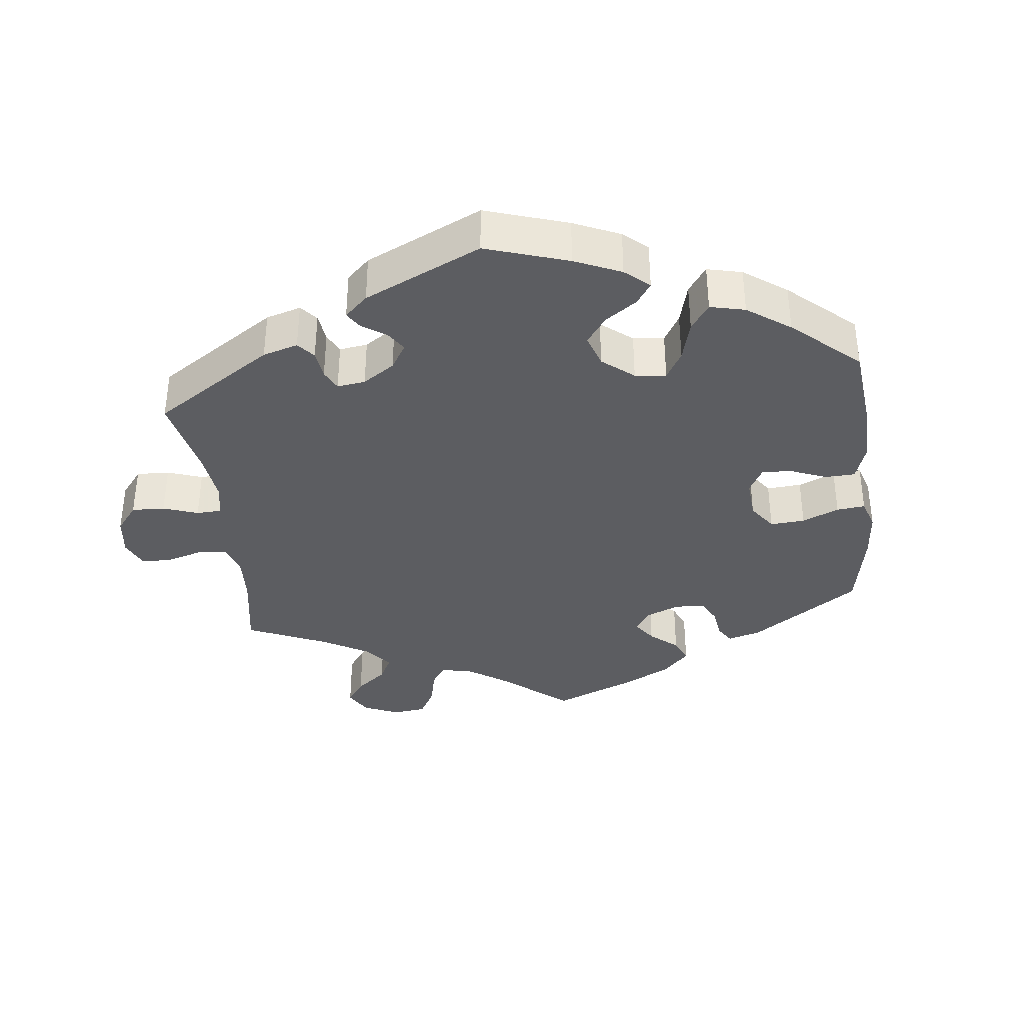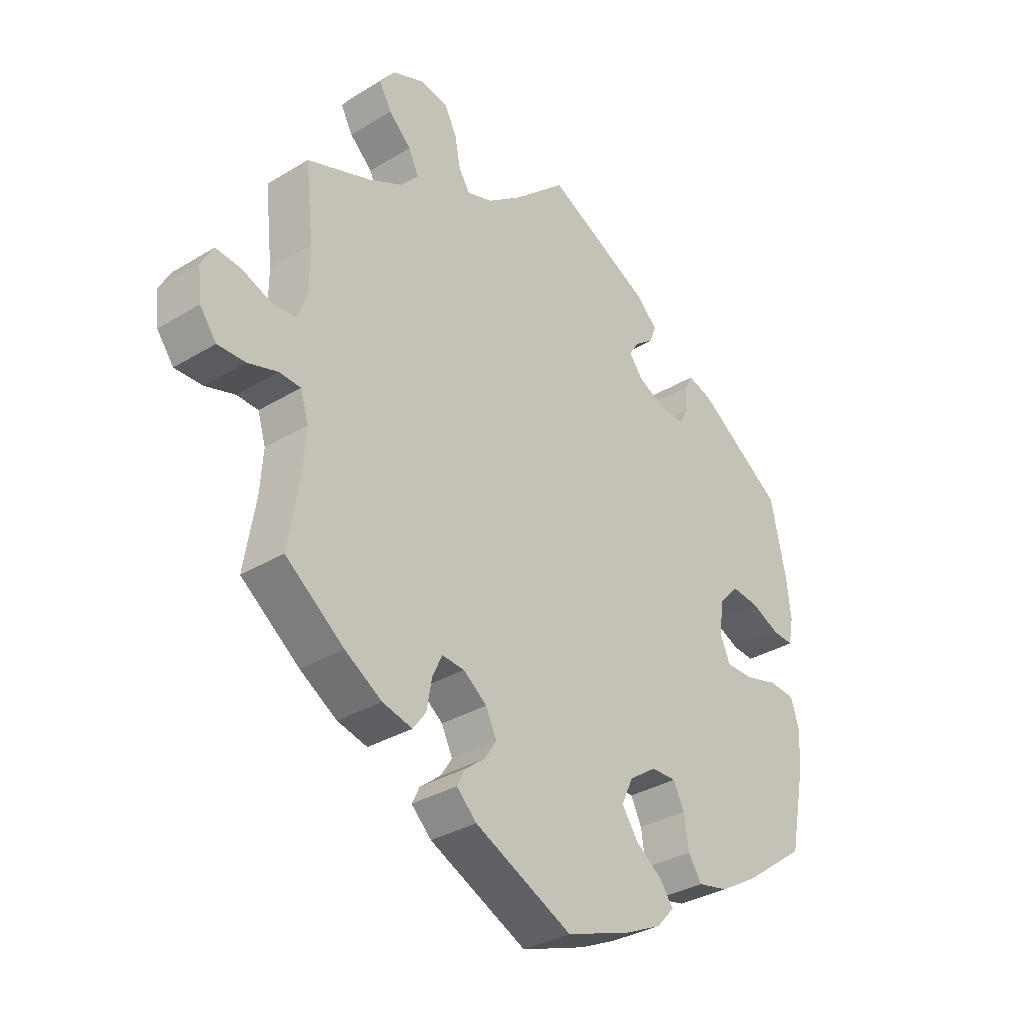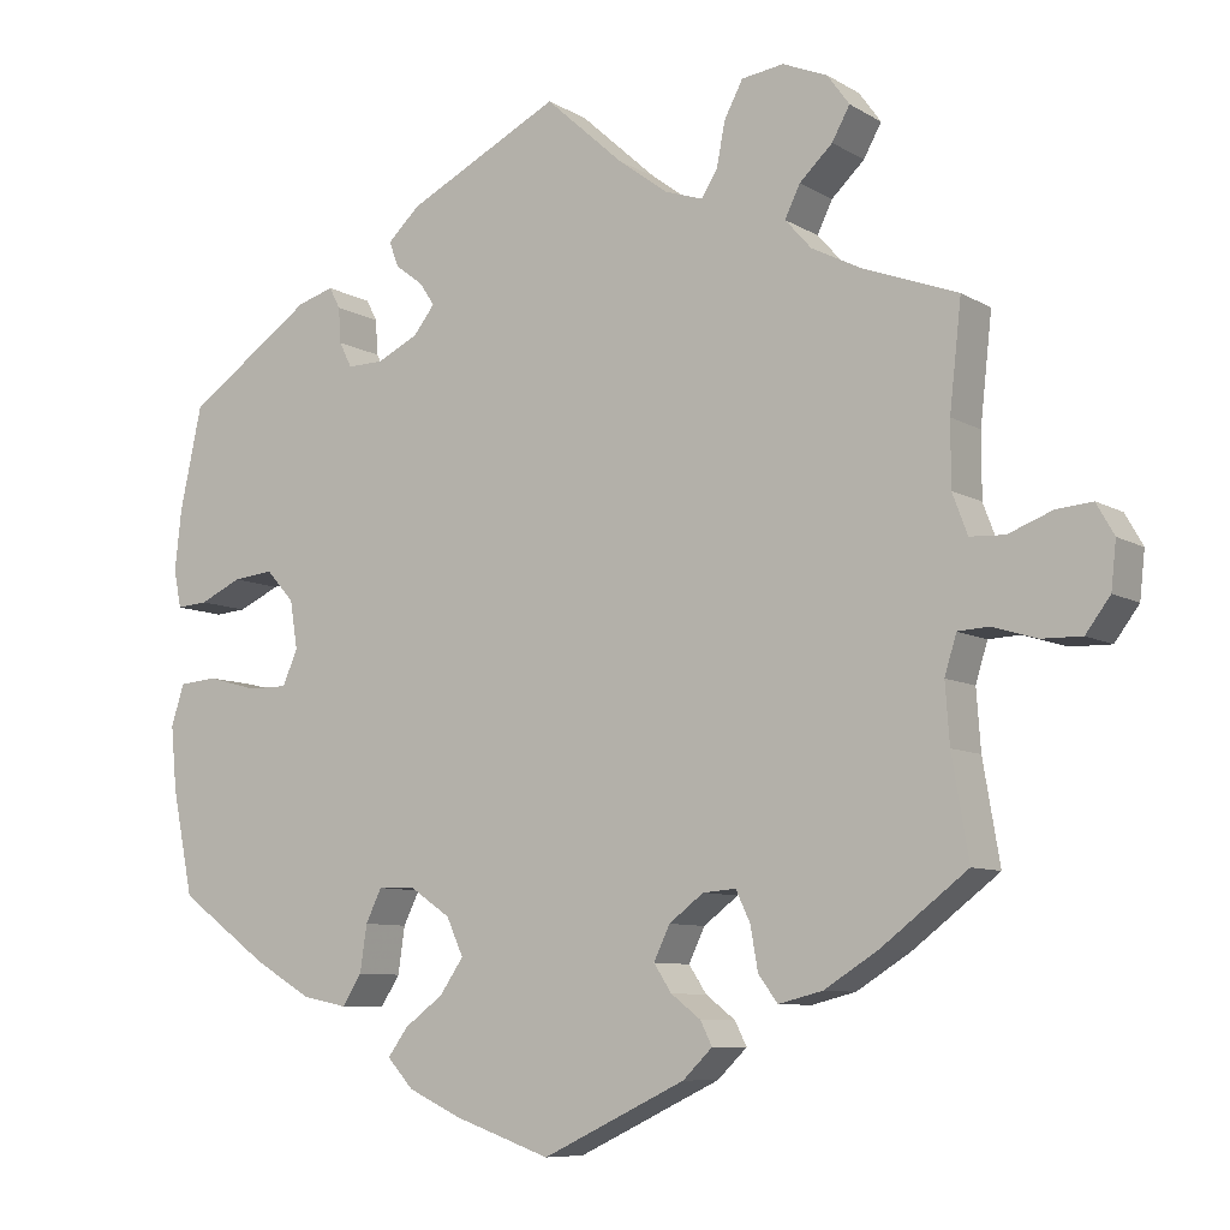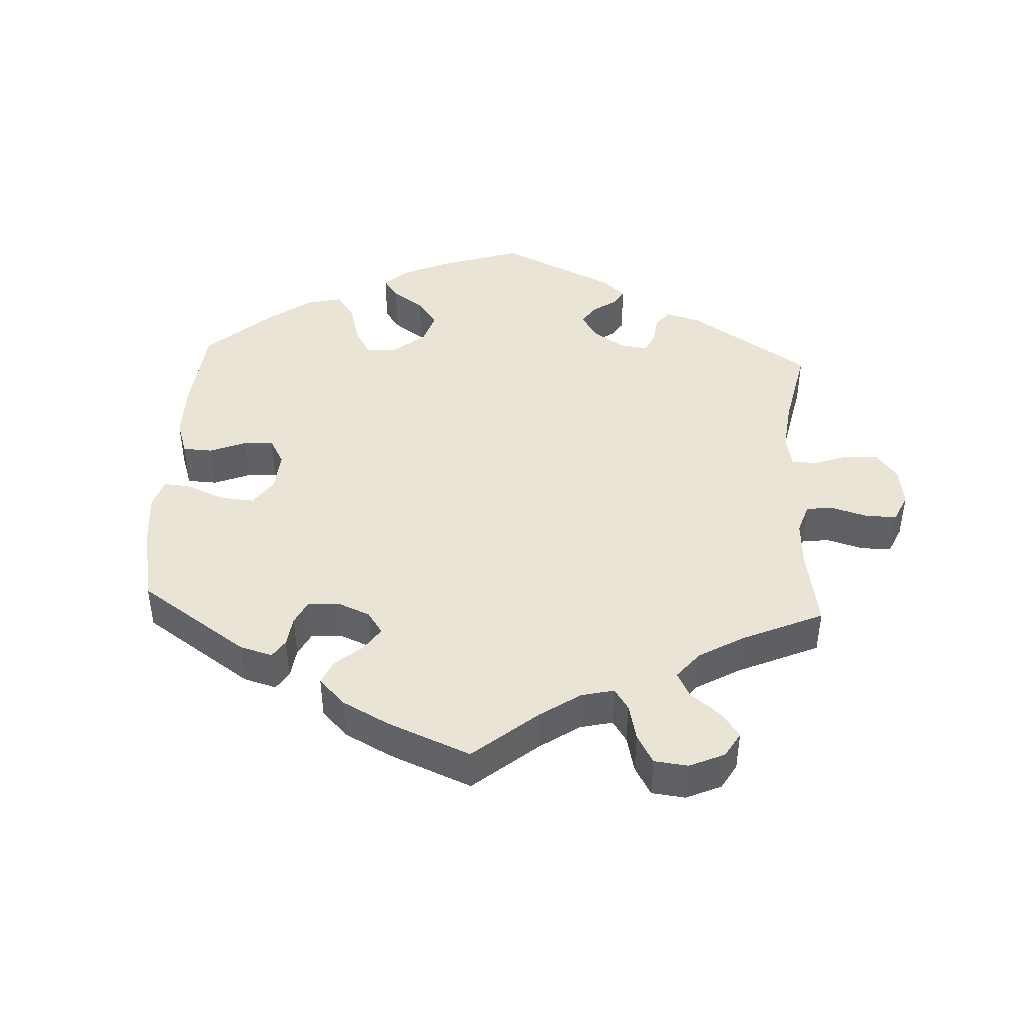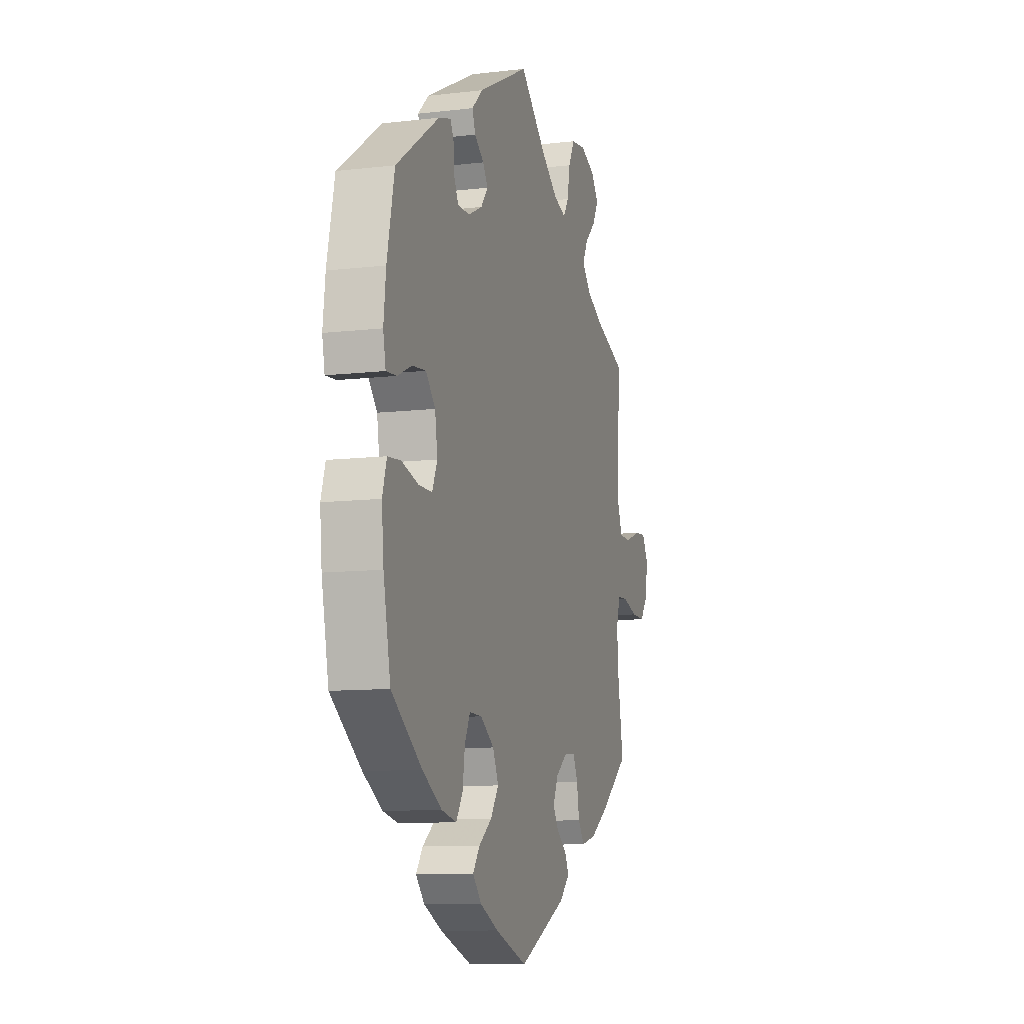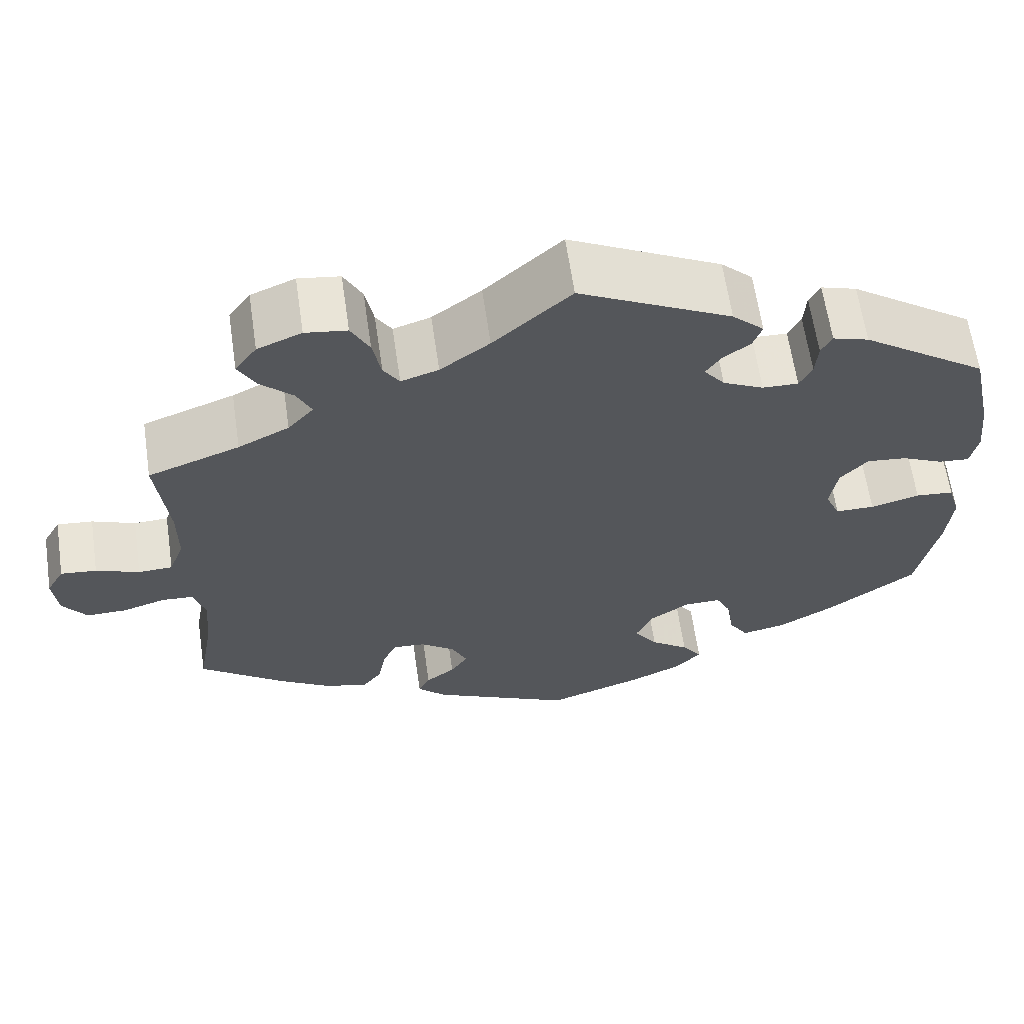
<metadata>
{"format":"obj","ext":"obj","renderer":"f3d","projection":"perspective","resolution":1024,"background":"white","views":[{"elev":-36.4,"azim":66.6,"up":"+Y"},{"elev":-33.1,"azim":-50.1,"up":"+Z"},{"elev":-8.3,"azim":-147.1,"up":"+Z"},{"elev":43.7,"azim":-117.1,"up":"+Y"},{"elev":-10.1,"azim":106.7,"up":"+Z"},{"elev":63.2,"azim":-8.3,"up":"+Z"}]}
</metadata>
<code>
v -0.481 0.07 -0.171
v -0.476 0.07 -0.101
v -0.49 0.07 -0.055
v -0.527 0.07 -0.053
v -0.579 0.07 -0.069
v -0.627 0.07 -0.07
v -0.656 0.07 -0.031
v -0.662 0.07 0.024
v -0.641 0.07 0.061
v -0.598 0.07 0.057
v -0.546 0.07 0.037
v -0.505 0.07 0.039
v -0.487 0.07 0.087
v -0.487 0.07 0.162
v -0.501 0.07 0.288
v -0.391 0.07 0.329
v -0.33 0.07 0.36
v -0.299 0.07 0.395
v -0.317 0.07 0.432
v -0.356 0.07 0.469
v -0.377 0.07 0.507
v -0.351 0.07 0.543
v -0.298 0.07 0.565
v -0.248 0.07 0.558
v -0.226 0.07 0.516
v -0.216 0.07 0.464
v -0.197 0.07 0.434
v -0.152 0.07 0.449
v -0.093 0.07 0.493
v 0 0.07 0.577
v 0.182 0.07 0.485
v 0.22 0.07 0.449
v 0.209 0.07 0.419
v 0.176 0.07 0.394
v 0.158 0.07 0.367
v 0.183 0.07 0.335
v 0.232 0.07 0.311
v 0.275 0.07 0.31
v 0.29 0.07 0.34
v 0.293 0.07 0.382
v 0.306 0.07 0.407
v 0.349 0.07 0.394
v 0.5 0.07 0.289
v 0.526 0.07 0.168
v 0.534 0.07 0.096
v 0.525 0.07 0.051
v 0.488 0.07 0.054
v 0.438 0.07 0.077
v 0.39 0.07 0.082
v 0.357 0.07 0.045
v 0.348 0.07 -0.012
v 0.366 0.07 -0.053
v 0.413 0.07 -0.053
v 0.472 0.07 -0.037
v 0.518 0.07 -0.041
v 0.533 0.07 -0.09
v 0.526 0.07 -0.165
v 0.501 0.07 -0.289
v 0.394 0.07 -0.367
v 0.326 0.07 -0.407
v 0.273 0.07 -0.418
v 0.25 0.07 -0.382
v 0.242 0.07 -0.327
v 0.223 0.07 -0.288
v 0.179 0.07 -0.289
v 0.131 0.07 -0.322
v 0.111 0.07 -0.366
v 0.139 0.07 -0.407
v 0.185 0.07 -0.441
v 0.209 0.07 -0.474
v 0.178 0.07 -0.508
v 0.114 0.07 -0.538
v 0 0.07 -0.578
v -0.17 0.07 -0.497
v -0.205 0.07 -0.463
v -0.191 0.07 -0.435
v -0.156 0.07 -0.408
v -0.135 0.07 -0.376
v -0.154 0.07 -0.336
v -0.195 0.07 -0.305
v -0.234 0.07 -0.302
v -0.251 0.07 -0.338
v -0.26 0.07 -0.389
v -0.283 0.07 -0.42
v -0.335 0.07 -0.407
v -0.399 0.07 -0.367
v -0.501 0.07 -0.289
v -0.481 0 -0.171
v -0.476 0 -0.101
v -0.49 0 -0.055
v -0.527 0 -0.053
v -0.579 0 -0.069
v -0.627 0 -0.07
v -0.656 0 -0.031
v -0.662 0 0.024
v -0.641 0 0.061
v -0.598 0 0.057
v -0.546 0 0.037
v -0.505 0 0.039
v -0.487 0 0.087
v -0.487 0 0.162
v -0.501 0 0.288
v -0.391 0 0.329
v -0.33 0 0.36
v -0.299 0 0.395
v -0.317 0 0.432
v -0.356 0 0.469
v -0.377 0 0.507
v -0.351 0 0.543
v -0.298 0 0.565
v -0.248 0 0.558
v -0.226 0 0.516
v -0.216 0 0.464
v -0.197 0 0.434
v -0.152 0 0.449
v -0.093 0 0.493
v 0 0 0.577
v 0.182 0 0.485
v 0.22 0 0.449
v 0.209 0 0.419
v 0.176 0 0.394
v 0.158 0 0.367
v 0.183 0 0.335
v 0.232 0 0.311
v 0.275 0 0.31
v 0.29 0 0.34
v 0.293 0 0.382
v 0.306 0 0.407
v 0.349 0 0.394
v 0.5 0 0.289
v 0.526 0 0.168
v 0.534 0 0.096
v 0.525 0 0.051
v 0.488 0 0.054
v 0.438 0 0.077
v 0.39 0 0.082
v 0.357 0 0.045
v 0.348 0 -0.012
v 0.366 0 -0.053
v 0.413 0 -0.053
v 0.472 0 -0.037
v 0.518 0 -0.041
v 0.533 0 -0.09
v 0.526 0 -0.165
v 0.501 0 -0.289
v 0.394 0 -0.367
v 0.326 0 -0.407
v 0.273 0 -0.418
v 0.25 0 -0.382
v 0.242 0 -0.327
v 0.223 0 -0.288
v 0.179 0 -0.289
v 0.131 0 -0.322
v 0.111 0 -0.366
v 0.139 0 -0.407
v 0.185 0 -0.441
v 0.209 0 -0.474
v 0.178 0 -0.508
v 0.114 0 -0.538
v 0 0 -0.578
v -0.17 0 -0.497
v -0.205 0 -0.463
v -0.191 0 -0.435
v -0.156 0 -0.408
v -0.135 0 -0.376
v -0.154 0 -0.336
v -0.195 0 -0.305
v -0.234 0 -0.302
v -0.251 0 -0.338
v -0.26 0 -0.389
v -0.283 0 -0.42
v -0.335 0 -0.407
v -0.399 0 -0.367
v -0.501 0 -0.289
f 86 87 1
f 85 86 1 2
f 82 83 84 85
f 81 82 85 2
f 80 81 2 3
f 79 80 3
f 74 75 76 77
f 74 77 78
f 73 74 78
f 72 73 78 79
f 68 69 70 71
f 67 68 71 72
f 60 61 62 63
f 60 63 64
f 59 60 64
f 58 59 64
f 57 58 64
f 56 57 64 65
f 53 54 55 56
f 52 53 56 65
f 45 46 47 48
f 45 48 49
f 44 45 49
f 43 44 49
f 42 43 49 50
f 39 40 41 42
f 38 39 42 50
f 31 32 33 34
f 29 30 31 34
f 28 29 34 35
f 27 28 35 36
f 23 24 25 26
f 23 26 27
f 22 23 27
f 19 20 21 22
f 18 19 22 27
f 17 18 27 36
f 14 15 16
f 13 14 16 17
f 12 13 17 36
f 8 9 10 11
f 8 11 12
f 7 8 12
f 4 5 6 7
f 3 4 7 12
f 67 72 79 3
f 51 52 65 66
f 38 50 51 66
f 37 38 66 67
f 36 37 67
f 3 12 36 67
f 88 174 173
f 89 88 173 172
f 172 171 170 169
f 89 172 169 168
f 90 89 168 167
f 90 167 166
f 164 163 162 161
f 165 164 161
f 165 161 160
f 166 165 160 159
f 158 157 156 155
f 159 158 155 154
f 150 149 148 147
f 151 150 147
f 151 147 146
f 151 146 145
f 151 145 144
f 152 151 144 143
f 143 142 141 140
f 152 143 140 139
f 135 134 133 132
f 136 135 132
f 136 132 131
f 136 131 130
f 137 136 130 129
f 129 128 127 126
f 137 129 126 125
f 121 120 119 118
f 121 118 117 116
f 122 121 116 115
f 123 122 115 114
f 113 112 111 110
f 114 113 110
f 114 110 109
f 109 108 107 106
f 114 109 106 105
f 123 114 105 104
f 103 102 101
f 104 103 101 100
f 123 104 100 99
f 98 97 96 95
f 99 98 95
f 99 95 94
f 94 93 92 91
f 99 94 91 90
f 90 166 159 154
f 153 152 139 138
f 153 138 137 125
f 154 153 125 124
f 154 124 123
f 154 123 99 90
f 1 88 89 2
f 2 89 90 3
f 3 90 91 4
f 4 91 92 5
f 5 92 93 6
f 6 93 94 7
f 7 94 95 8
f 8 95 96 9
f 9 96 97 10
f 10 97 98 11
f 11 98 99 12
f 12 99 100 13
f 13 100 101 14
f 14 101 102 15
f 15 102 103 16
f 16 103 104 17
f 17 104 105 18
f 18 105 106 19
f 19 106 107 20
f 20 107 108 21
f 21 108 109 22
f 22 109 110 23
f 23 110 111 24
f 24 111 112 25
f 25 112 113 26
f 26 113 114 27
f 27 114 115 28
f 28 115 116 29
f 29 116 117 30
f 30 117 118 31
f 31 118 119 32
f 32 119 120 33
f 33 120 121 34
f 34 121 122 35
f 35 122 123 36
f 36 123 124 37
f 37 124 125 38
f 38 125 126 39
f 39 126 127 40
f 40 127 128 41
f 41 128 129 42
f 42 129 130 43
f 43 130 131 44
f 44 131 132 45
f 45 132 133 46
f 46 133 134 47
f 47 134 135 48
f 48 135 136 49
f 49 136 137 50
f 50 137 138 51
f 51 138 139 52
f 52 139 140 53
f 53 140 141 54
f 54 141 142 55
f 55 142 143 56
f 56 143 144 57
f 57 144 145 58
f 58 145 146 59
f 59 146 147 60
f 60 147 148 61
f 61 148 149 62
f 62 149 150 63
f 63 150 151 64
f 64 151 152 65
f 65 152 153 66
f 66 153 154 67
f 67 154 155 68
f 68 155 156 69
f 69 156 157 70
f 70 157 158 71
f 71 158 159 72
f 72 159 160 73
f 73 160 161 74
f 74 161 162 75
f 75 162 163 76
f 76 163 164 77
f 77 164 165 78
f 78 165 166 79
f 79 166 167 80
f 80 167 168 81
f 81 168 169 82
f 82 169 170 83
f 83 170 171 84
f 84 171 172 85
f 85 172 173 86
f 86 173 174 87
f 87 174 88 1

</code>
